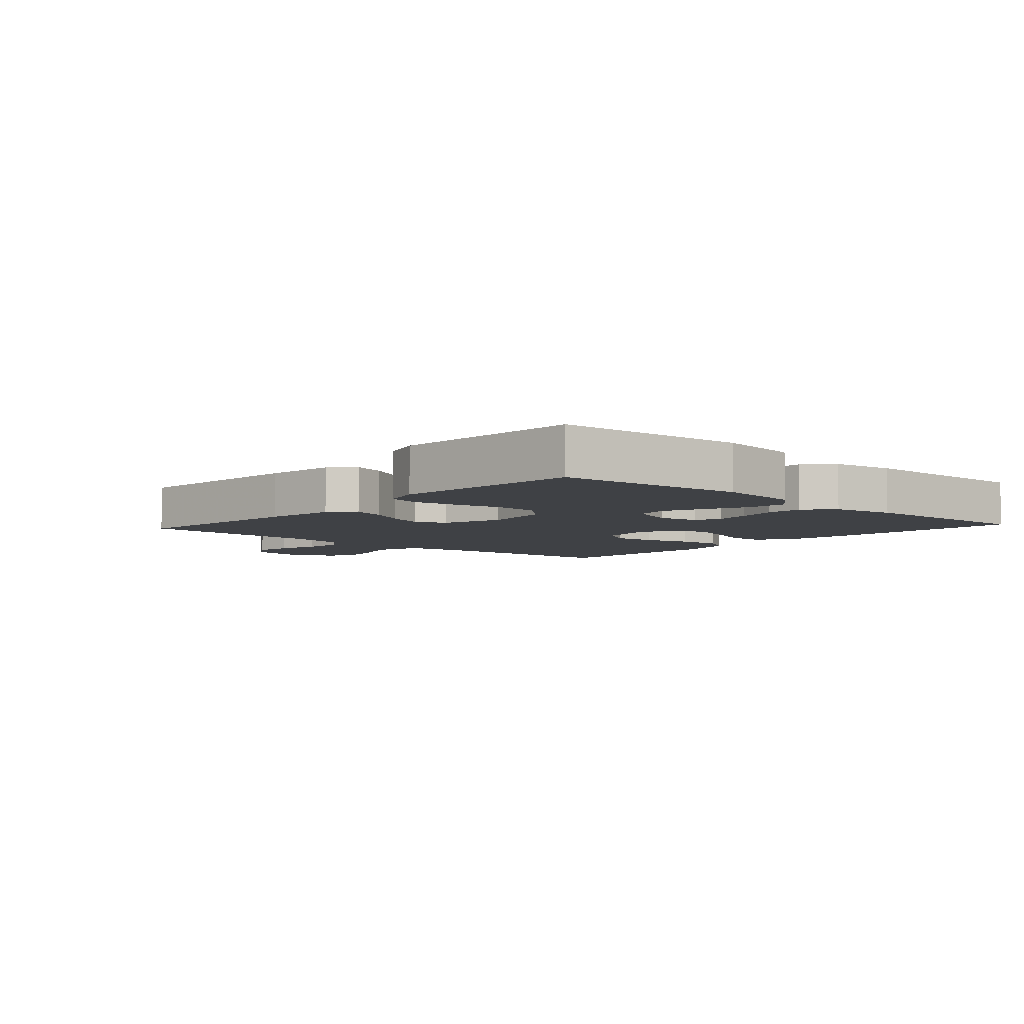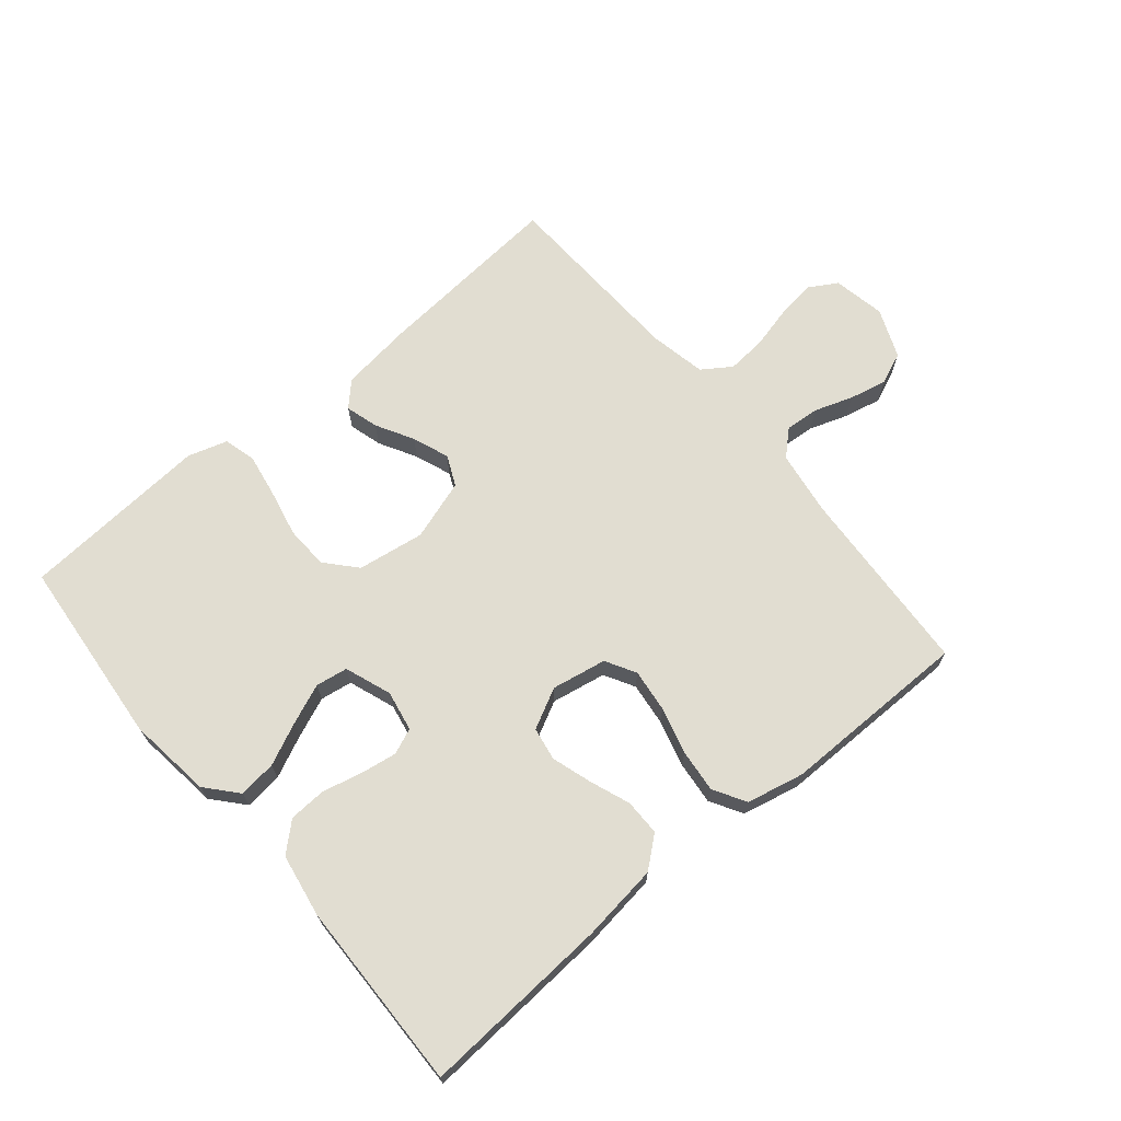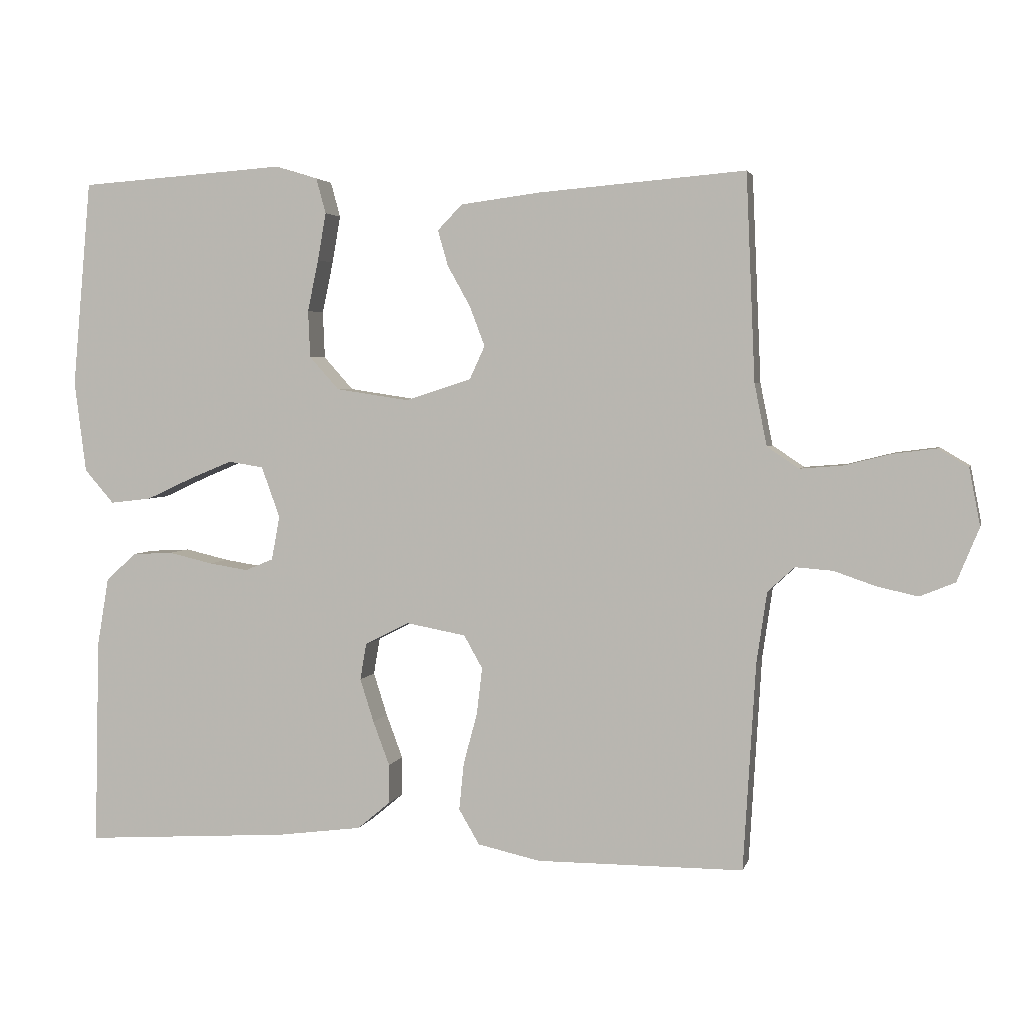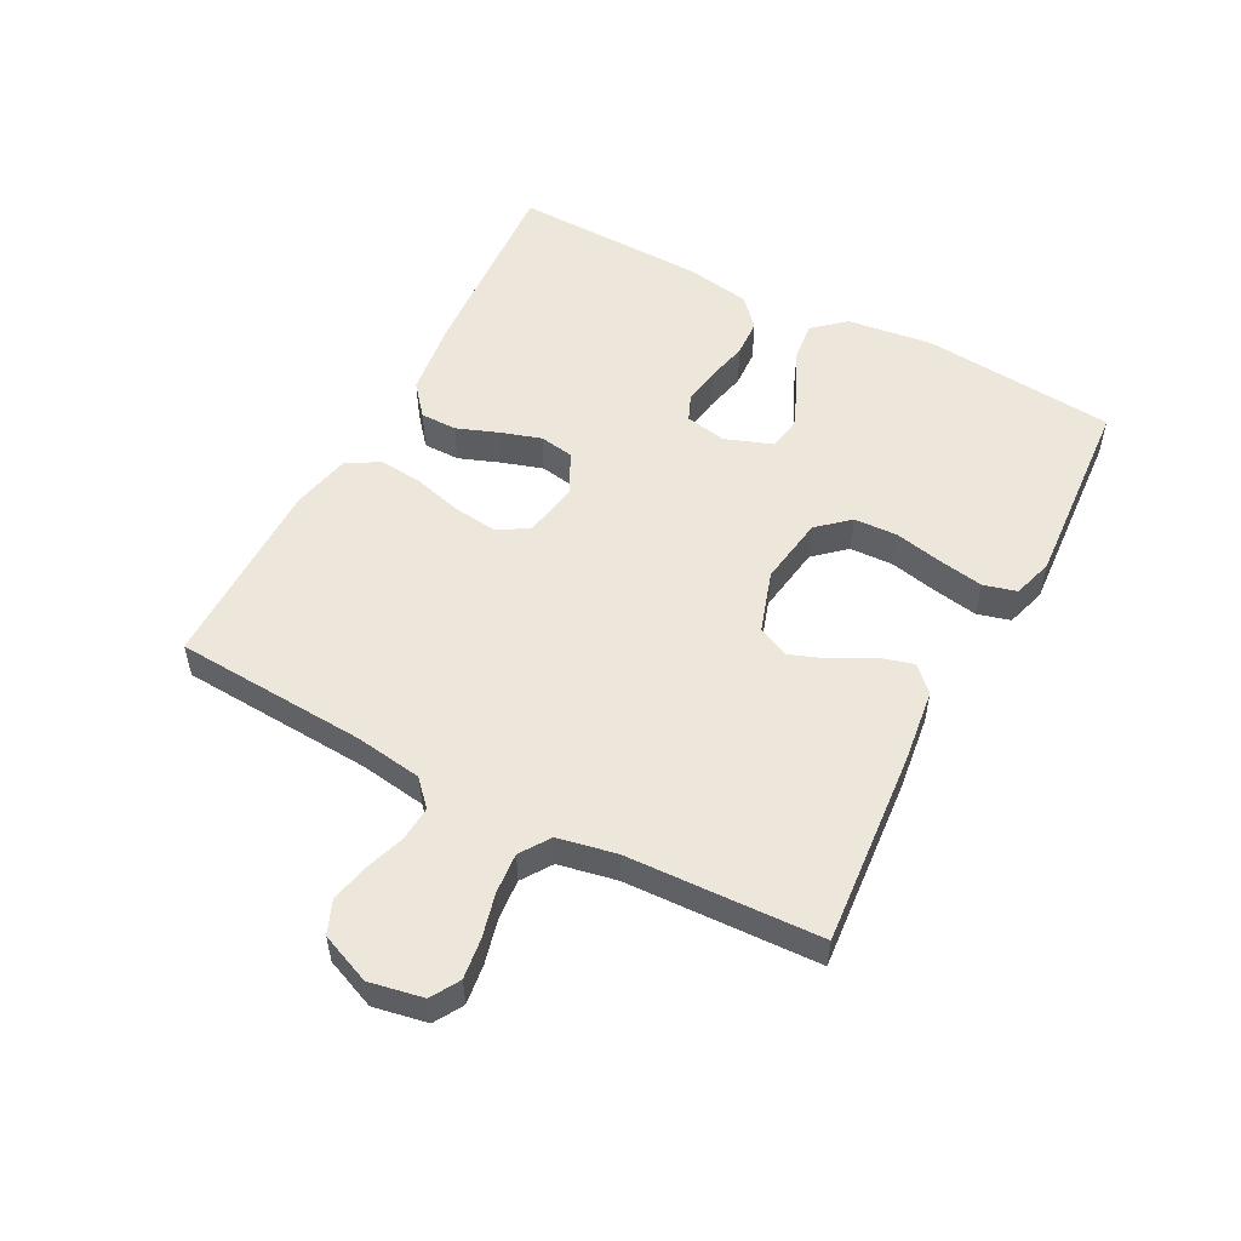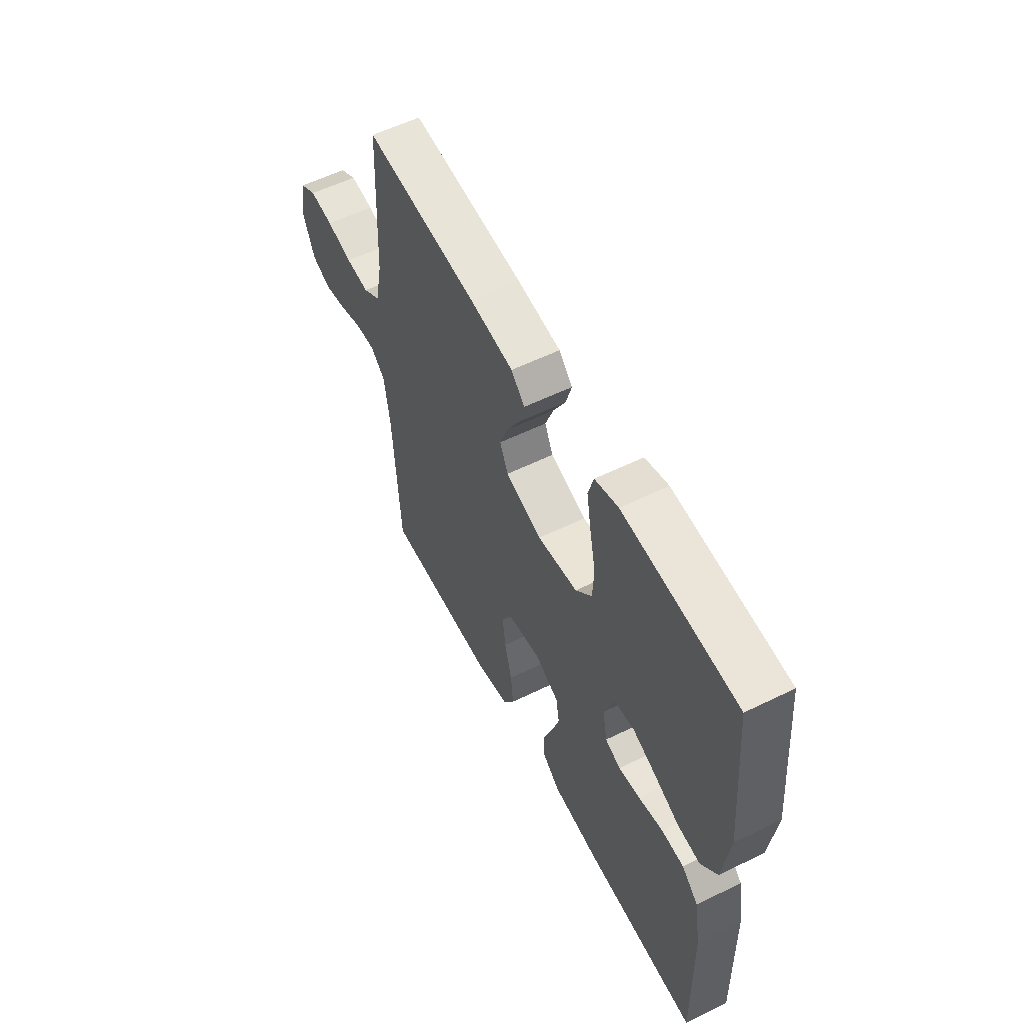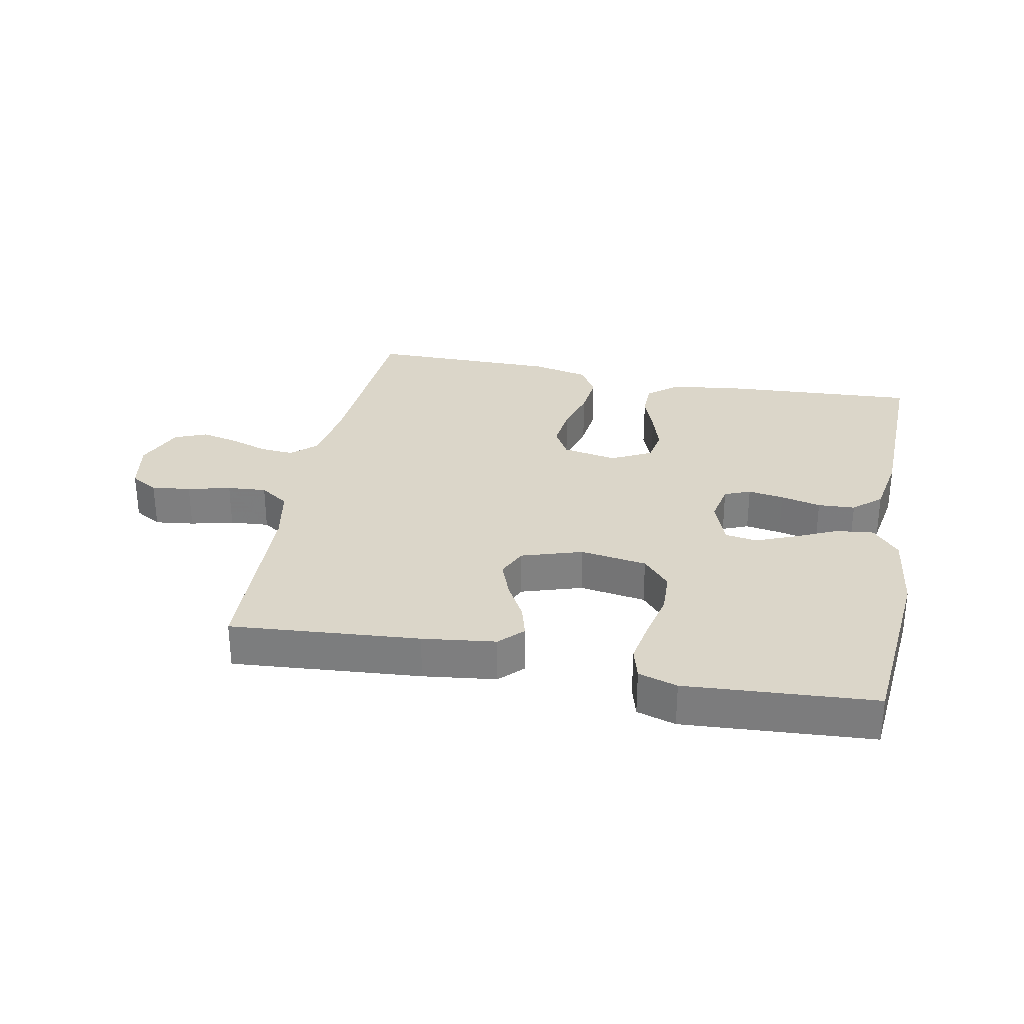
<metadata>
{"format":"obj","ext":"obj","renderer":"f3d","projection":"perspective","resolution":1024,"background":"white","views":[{"elev":-5.7,"azim":48.1,"up":"+Y"},{"elev":68.8,"azim":140.1,"up":"+Y"},{"elev":3.3,"azim":-166.7,"up":"+Z"},{"elev":53.6,"azim":-62.2,"up":"+Y"},{"elev":56.8,"azim":62.9,"up":"+Z"},{"elev":30.1,"azim":11.3,"up":"+Y"}]}
</metadata>
<code>
v -0.5 0.07 -0.5
v -0.518 0.07 -0.2
v -0.533 0.07 -0.097
v -0.572 0.07 -0.061
v -0.626 0.07 -0.065
v -0.687 0.07 -0.086
v -0.746 0.07 -0.099
v -0.797 0.07 -0.078
v -0.829 0.07 0
v -0.813 0.07 0.083
v -0.769 0.07 0.109
v -0.707 0.07 0.101
v -0.639 0.07 0.084
v -0.577 0.07 0.079
v -0.531 0.07 0.11
v -0.513 0.07 0.2
v -0.5 0.07 0.5
v -0.2 0.07 0.475
v -0.084 0.07 0.46
v -0.048 0.07 0.423
v -0.063 0.07 0.371
v -0.096 0.07 0.312
v -0.118 0.07 0.254
v -0.096 0.07 0.206
v 0 0.07 0.175
v 0.106 0.07 0.191
v 0.149 0.07 0.239
v 0.152 0.07 0.307
v 0.136 0.07 0.382
v 0.124 0.07 0.451
v 0.138 0.07 0.502
v 0.2 0.07 0.521
v 0.5 0.07 0.5
v 0.527 0.07 0.2
v 0.51 0.07 0.067
v 0.467 0.07 0.018
v 0.407 0.07 0.025
v 0.34 0.07 0.056
v 0.277 0.07 0.082
v 0.226 0.07 0.074
v 0.199 0.07 0
v 0.211 0.07 -0.064
v 0.252 0.07 -0.081
v 0.309 0.07 -0.072
v 0.373 0.07 -0.057
v 0.432 0.07 -0.06
v 0.476 0.07 -0.1
v 0.493 0.07 -0.2
v 0.5 0.07 -0.5
v 0.2 0.07 -0.481
v 0.077 0.07 -0.465
v 0.029 0.07 -0.425
v 0.029 0.07 -0.368
v 0.053 0.07 -0.304
v 0.073 0.07 -0.241
v 0.064 0.07 -0.188
v 0 0.07 -0.155
v -0.087 0.07 -0.171
v -0.114 0.07 -0.219
v -0.106 0.07 -0.287
v -0.086 0.07 -0.361
v -0.079 0.07 -0.43
v -0.109 0.07 -0.481
v -0.2 0.07 -0.501
v -0.5 0 -0.5
v -0.518 0 -0.2
v -0.533 0 -0.097
v -0.572 0 -0.061
v -0.626 0 -0.065
v -0.687 0 -0.086
v -0.746 0 -0.099
v -0.797 0 -0.078
v -0.829 0 0
v -0.813 0 0.083
v -0.769 0 0.109
v -0.707 0 0.101
v -0.639 0 0.084
v -0.577 0 0.079
v -0.531 0 0.11
v -0.513 0 0.2
v -0.5 0 0.5
v -0.2 0 0.475
v -0.084 0 0.46
v -0.048 0 0.423
v -0.063 0 0.371
v -0.096 0 0.312
v -0.118 0 0.254
v -0.096 0 0.206
v 0 0 0.175
v 0.106 0 0.191
v 0.149 0 0.239
v 0.152 0 0.307
v 0.136 0 0.382
v 0.124 0 0.451
v 0.138 0 0.502
v 0.2 0 0.521
v 0.5 0 0.5
v 0.527 0 0.2
v 0.51 0 0.067
v 0.467 0 0.018
v 0.407 0 0.025
v 0.34 0 0.056
v 0.277 0 0.082
v 0.226 0 0.074
v 0.199 0 0
v 0.211 0 -0.064
v 0.252 0 -0.081
v 0.309 0 -0.072
v 0.373 0 -0.057
v 0.432 0 -0.06
v 0.476 0 -0.1
v 0.493 0 -0.2
v 0.5 0 -0.5
v 0.2 0 -0.481
v 0.077 0 -0.465
v 0.029 0 -0.425
v 0.029 0 -0.368
v 0.053 0 -0.304
v 0.073 0 -0.241
v 0.064 0 -0.188
v 0 0 -0.155
v -0.087 0 -0.171
v -0.114 0 -0.219
v -0.106 0 -0.287
v -0.086 0 -0.361
v -0.079 0 -0.43
v -0.109 0 -0.481
v -0.2 0 -0.501
f 63 64 1 2
f 60 61 62 63
f 59 60 63 2
f 58 59 2 3
f 57 58 3 4
f 51 52 53 54
f 51 54 55
f 50 51 55
f 49 50 55 56
f 47 48 49 56
f 44 45 46 47
f 43 44 47 56
f 35 36 37 38
f 35 38 39
f 34 35 39
f 33 34 39 40
f 31 32 33 40
f 28 29 30 31
f 19 20 21 22
f 19 22 23
f 16 17 18 19
f 15 16 19 23
f 14 15 23 24
f 10 11 12 13
f 10 13 14
f 9 10 14
f 5 6 7 8
f 5 8 9 14
f 42 43 56 57
f 41 42 57 4
f 28 31 40 41
f 27 28 41
f 26 27 41
f 25 26 41 4
f 14 24 25
f 4 5 14 25
f 66 65 128 127
f 127 126 125 124
f 66 127 124 123
f 67 66 123 122
f 68 67 122 121
f 118 117 116 115
f 119 118 115
f 119 115 114
f 120 119 114 113
f 120 113 112 111
f 111 110 109 108
f 120 111 108 107
f 102 101 100 99
f 103 102 99
f 103 99 98
f 104 103 98 97
f 104 97 96 95
f 95 94 93 92
f 86 85 84 83
f 87 86 83
f 83 82 81 80
f 87 83 80 79
f 88 87 79 78
f 77 76 75 74
f 78 77 74
f 78 74 73
f 72 71 70 69
f 78 73 72 69
f 121 120 107 106
f 68 121 106 105
f 105 104 95 92
f 105 92 91
f 105 91 90
f 68 105 90 89
f 89 88 78
f 89 78 69 68
f 1 65 66 2
f 2 66 67 3
f 3 67 68 4
f 4 68 69 5
f 5 69 70 6
f 6 70 71 7
f 7 71 72 8
f 8 72 73 9
f 9 73 74 10
f 10 74 75 11
f 11 75 76 12
f 12 76 77 13
f 13 77 78 14
f 14 78 79 15
f 15 79 80 16
f 16 80 81 17
f 17 81 82 18
f 18 82 83 19
f 19 83 84 20
f 20 84 85 21
f 21 85 86 22
f 22 86 87 23
f 23 87 88 24
f 24 88 89 25
f 25 89 90 26
f 26 90 91 27
f 27 91 92 28
f 28 92 93 29
f 29 93 94 30
f 30 94 95 31
f 31 95 96 32
f 32 96 97 33
f 33 97 98 34
f 34 98 99 35
f 35 99 100 36
f 36 100 101 37
f 37 101 102 38
f 38 102 103 39
f 39 103 104 40
f 40 104 105 41
f 41 105 106 42
f 42 106 107 43
f 43 107 108 44
f 44 108 109 45
f 45 109 110 46
f 46 110 111 47
f 47 111 112 48
f 48 112 113 49
f 49 113 114 50
f 50 114 115 51
f 51 115 116 52
f 52 116 117 53
f 53 117 118 54
f 54 118 119 55
f 55 119 120 56
f 56 120 121 57
f 57 121 122 58
f 58 122 123 59
f 59 123 124 60
f 60 124 125 61
f 61 125 126 62
f 62 126 127 63
f 63 127 128 64
f 64 128 65 1

</code>
